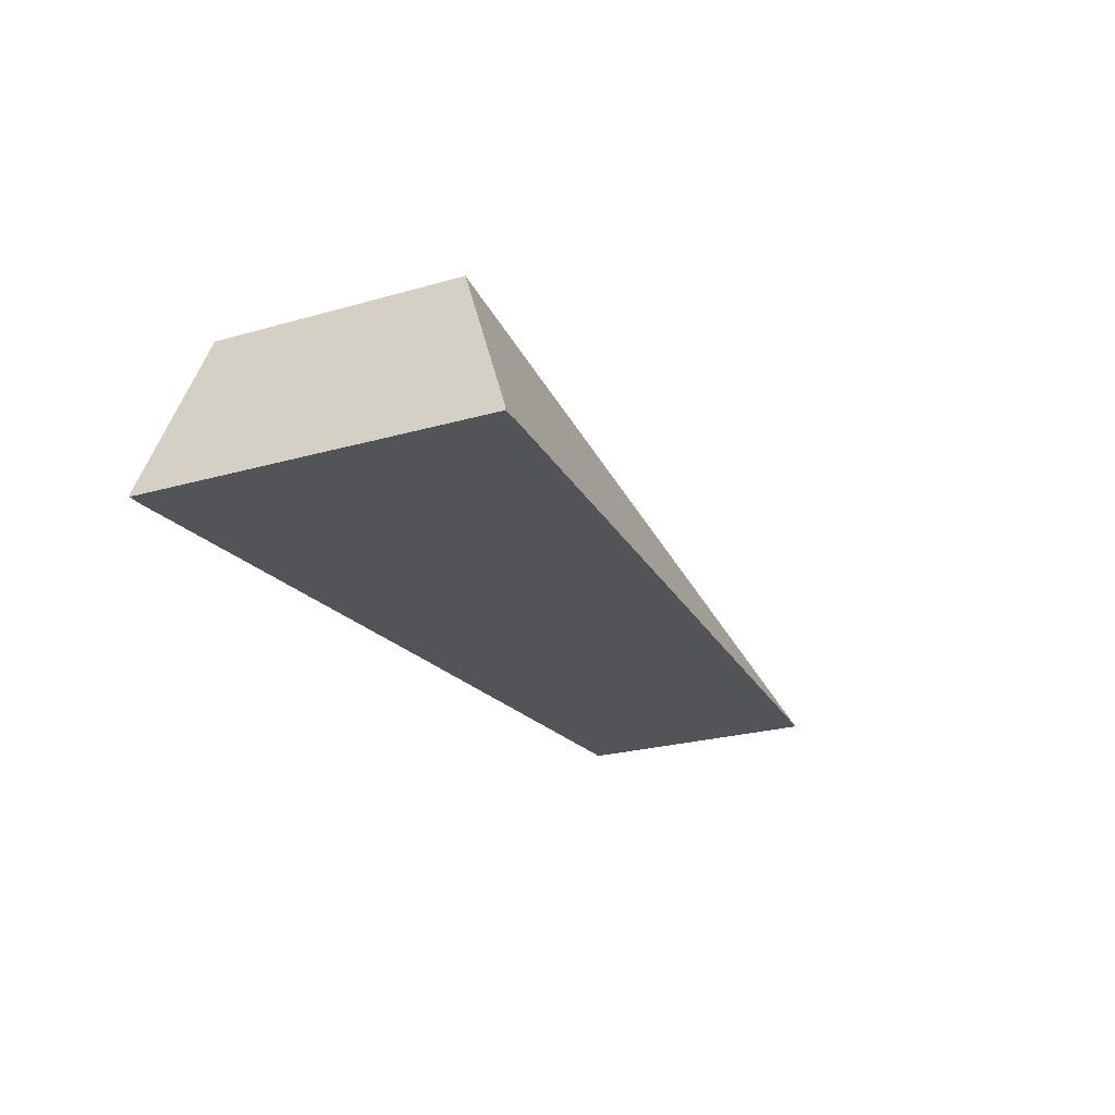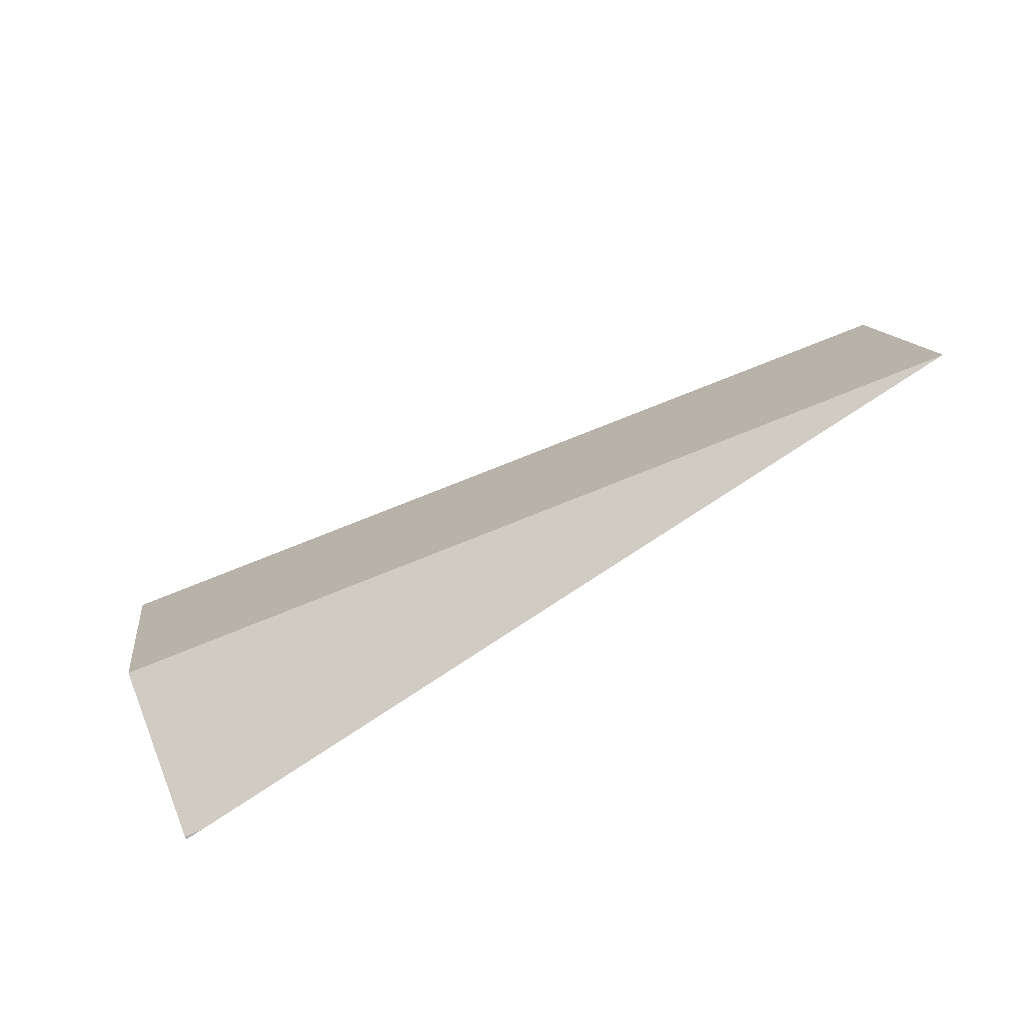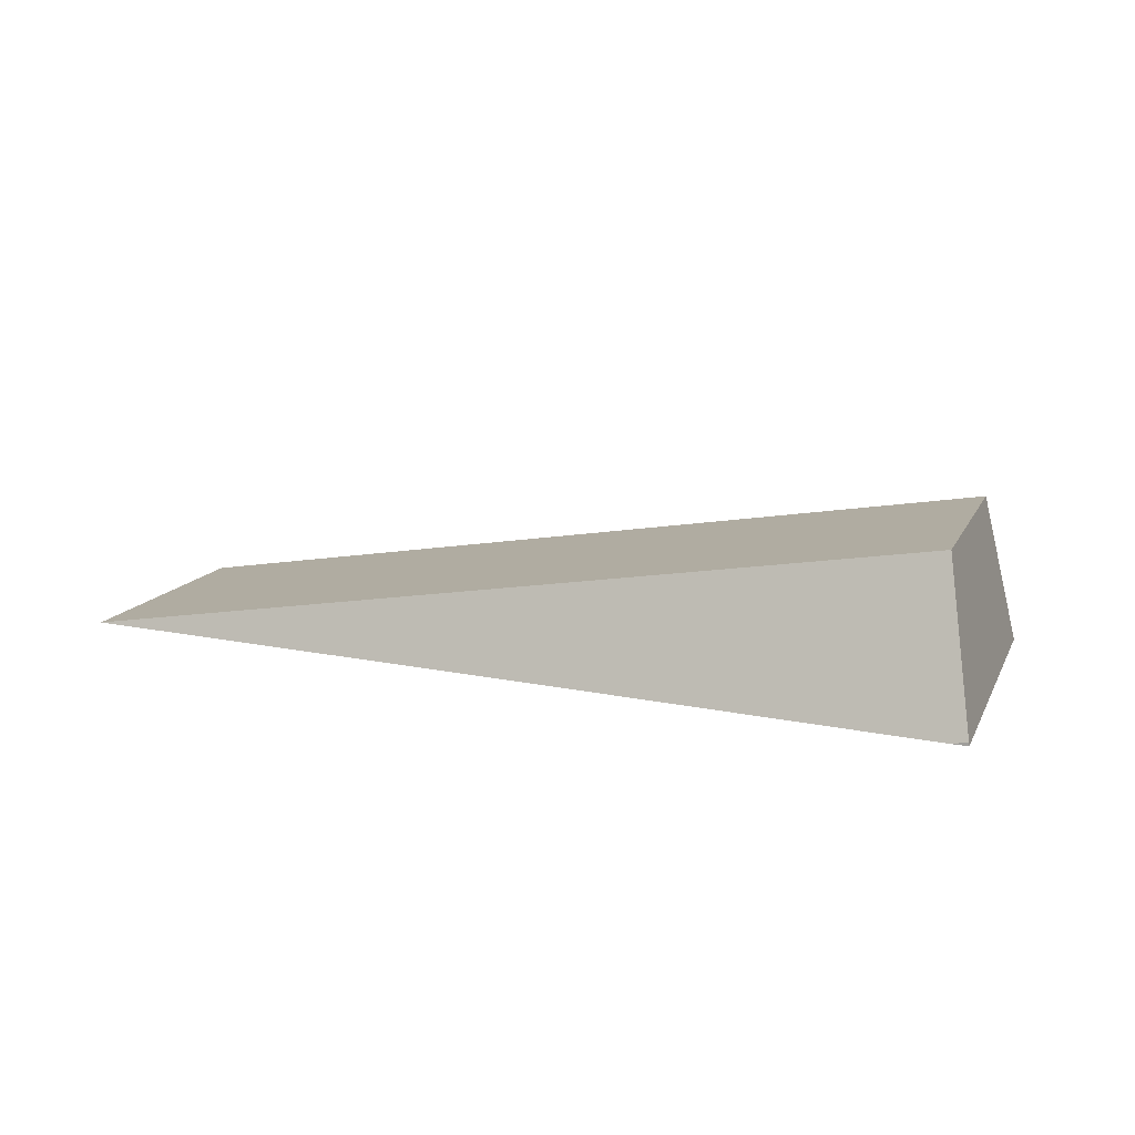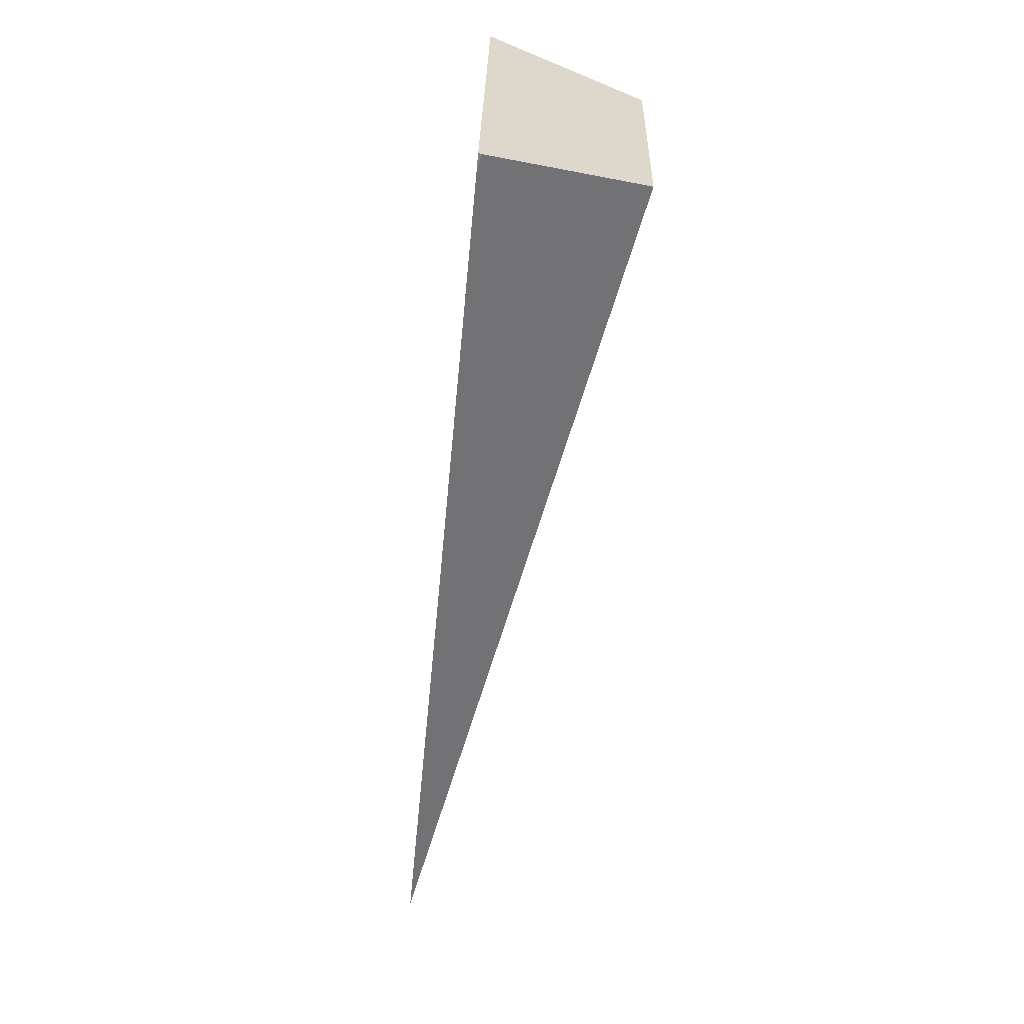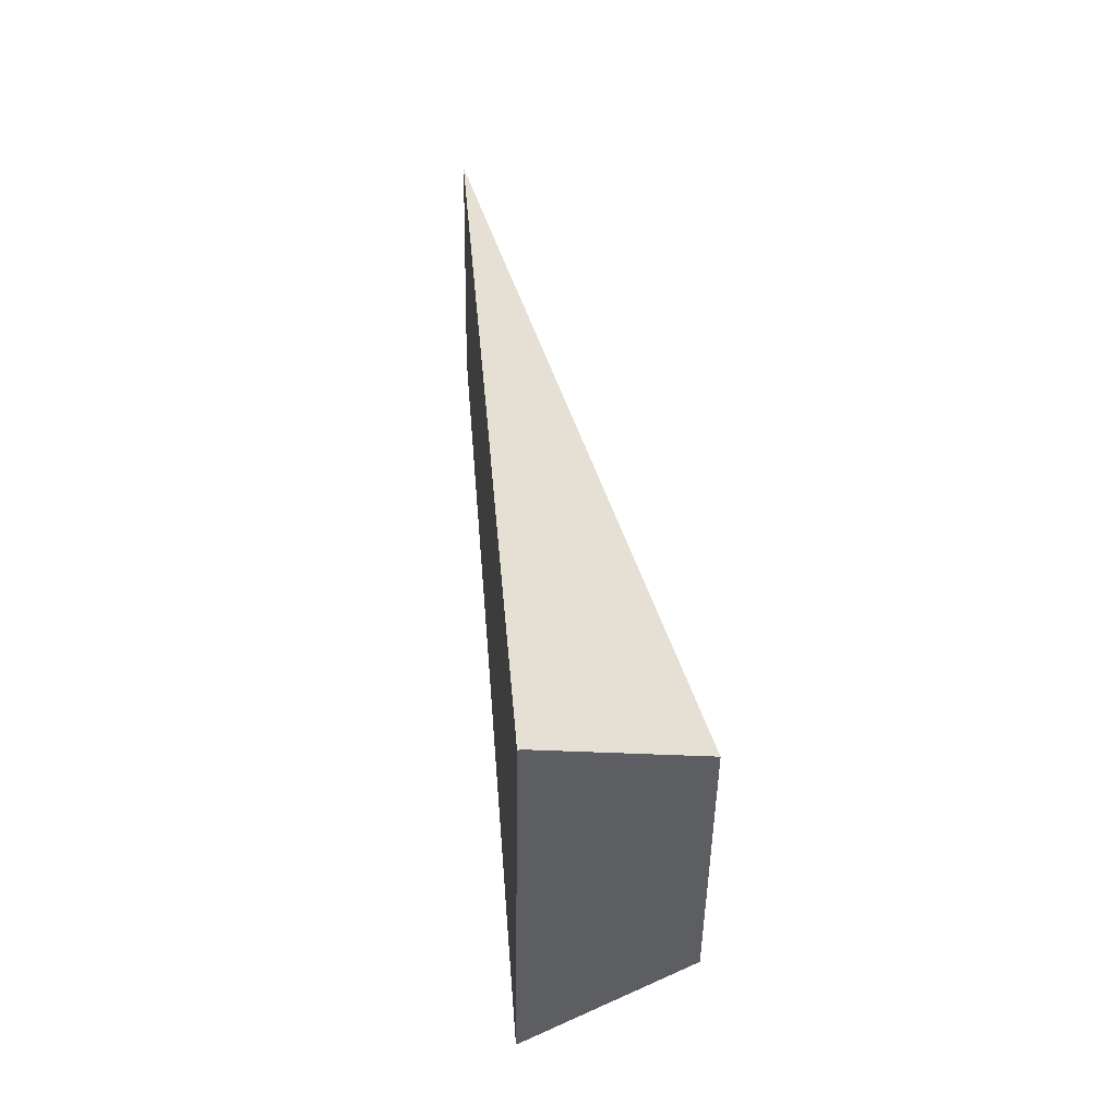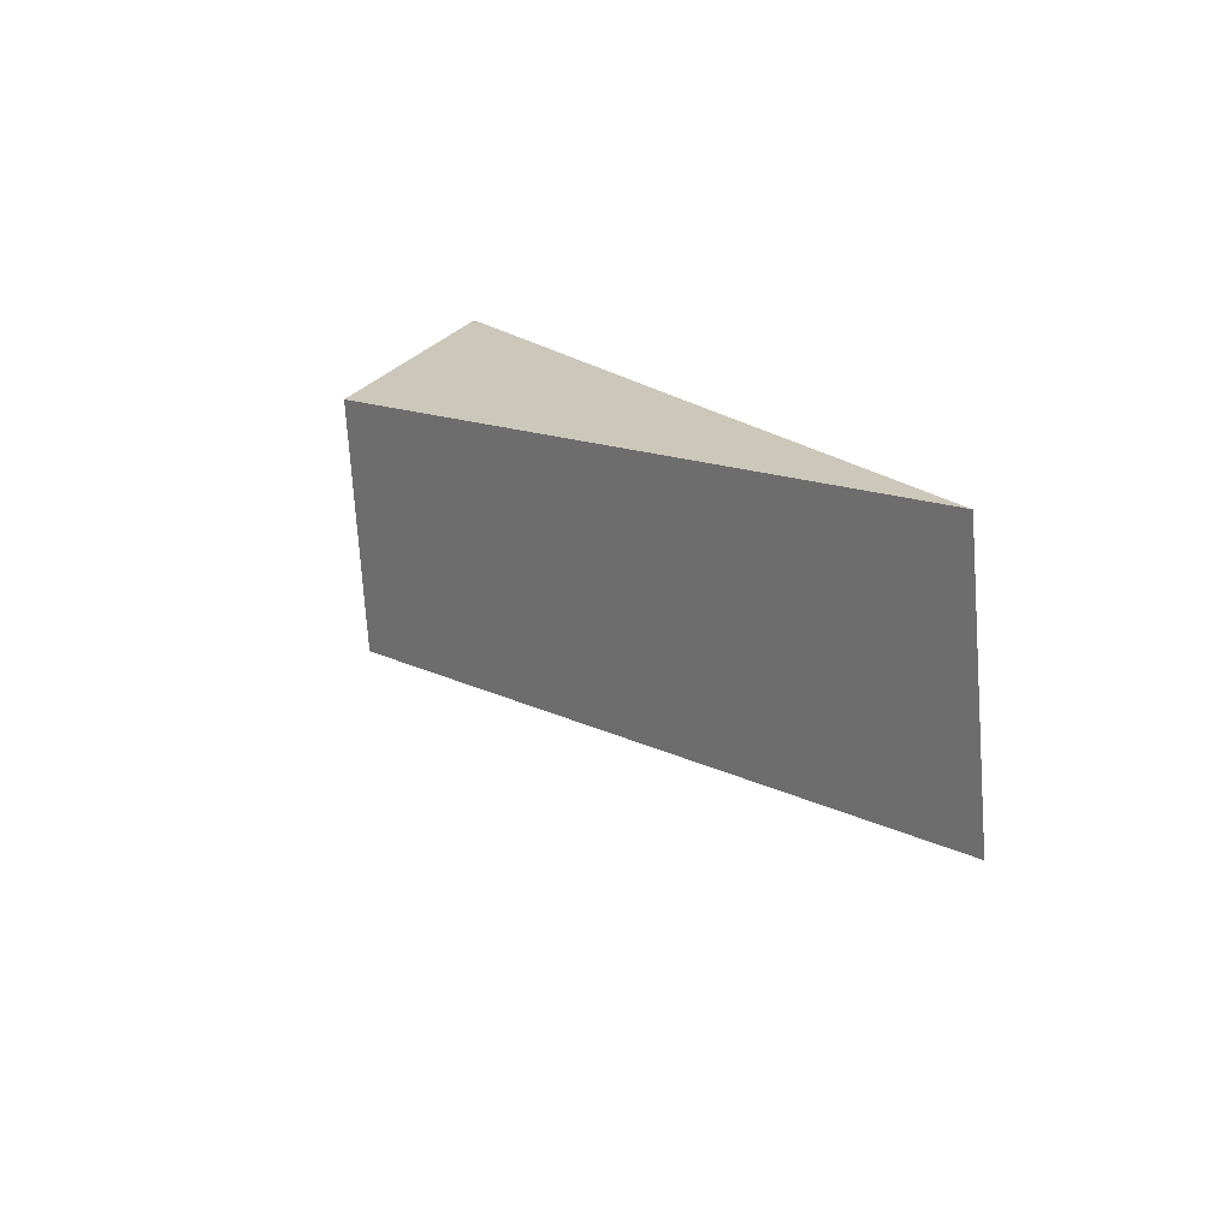
<metadata>
{"format":"obj","ext":"obj","renderer":"f3d","projection":"perspective","resolution":1024,"background":"white","views":[{"elev":-24.5,"azim":-56.1,"up":"+Z"},{"elev":-73.5,"azim":28.9,"up":"+Y"},{"elev":13.1,"azim":-153.0,"up":"+Z"},{"elev":-69.5,"azim":-97.1,"up":"+Y"},{"elev":33.7,"azim":-96.1,"up":"+Y"},{"elev":22.3,"azim":62.2,"up":"+Y"}]}
</metadata>
<code>
v 6667 271.2 3977
v 6667 271.2 3976
v 6669 271.6 3976
v 6671 271.9 3976
v 6656 370.8 3976
v 6654 370.4 3976
v 6652 370 3976
v 6652 370.1 3977
v 6652 370 3976
v 6667 271.2 3976
v 6667 271.2 3977
v 6672 287.2 4019
v 6662 356.4 4019
v 6652 370.1 3977
v 6667 271.2 3976
v 6652 370 3976
v 6654 370.4 3976
v 6656 370.8 3976
v 6774 381.1 3979
v 6891 391.5 3982
v 6902 322.3 3982
v 6787 297.2 3979
v 6671 271.9 3976
v 6669 271.6 3976
v 6891 391.5 3982
v 6662 356.4 4019
v 6672 287.2 4019
v 6902 322.3 3982
v 6656 370.8 3976
v 6652 370.1 3977
v 6662 356.4 4019
v 6891 391.5 3982
v 6774 381.1 3979
v 6667 271.2 3977
v 6671 271.9 3976
v 6787 297.2 3979
v 6902 322.3 3982
v 6672 287.2 4019
g g617050_1
f 4 1 3
f 2 3 1
f 6 7 8
f 8 5 6
f 10 11 14
f 14 11 12
f 14 9 10
f 14 12 13
f 16 24 15
f 16 17 24
f 24 17 18
f 23 24 18
f 19 21 22
f 22 18 19
f 21 19 20
f 23 18 22
f 27 28 25
f 25 26 27
f 31 32 33
f 30 31 29
f 33 29 31
f 38 36 37
f 38 34 35
f 36 38 35

</code>
